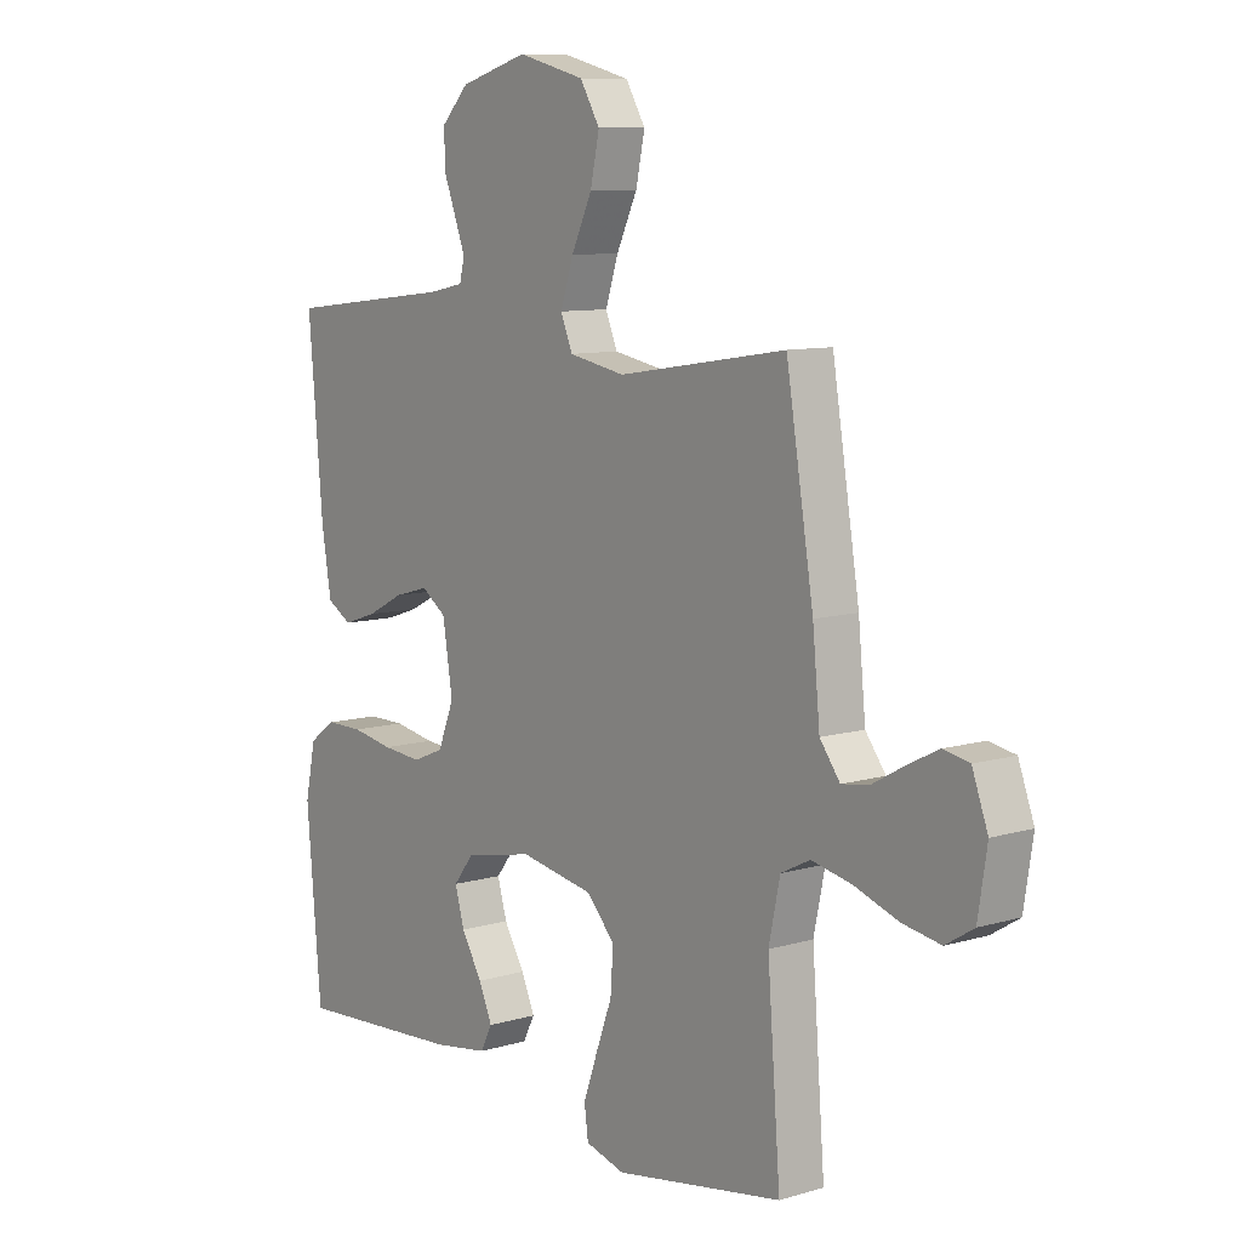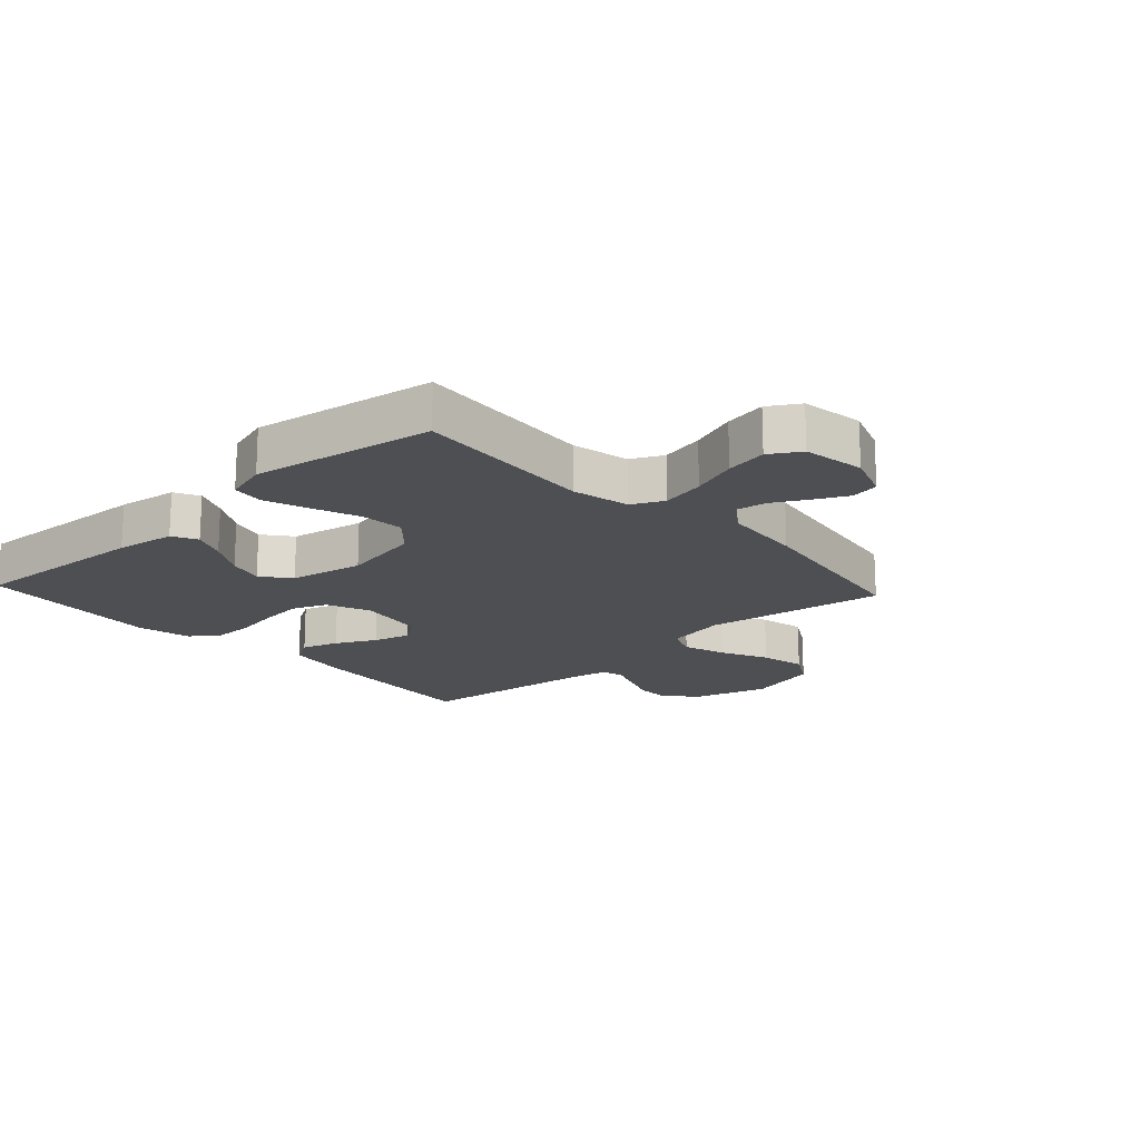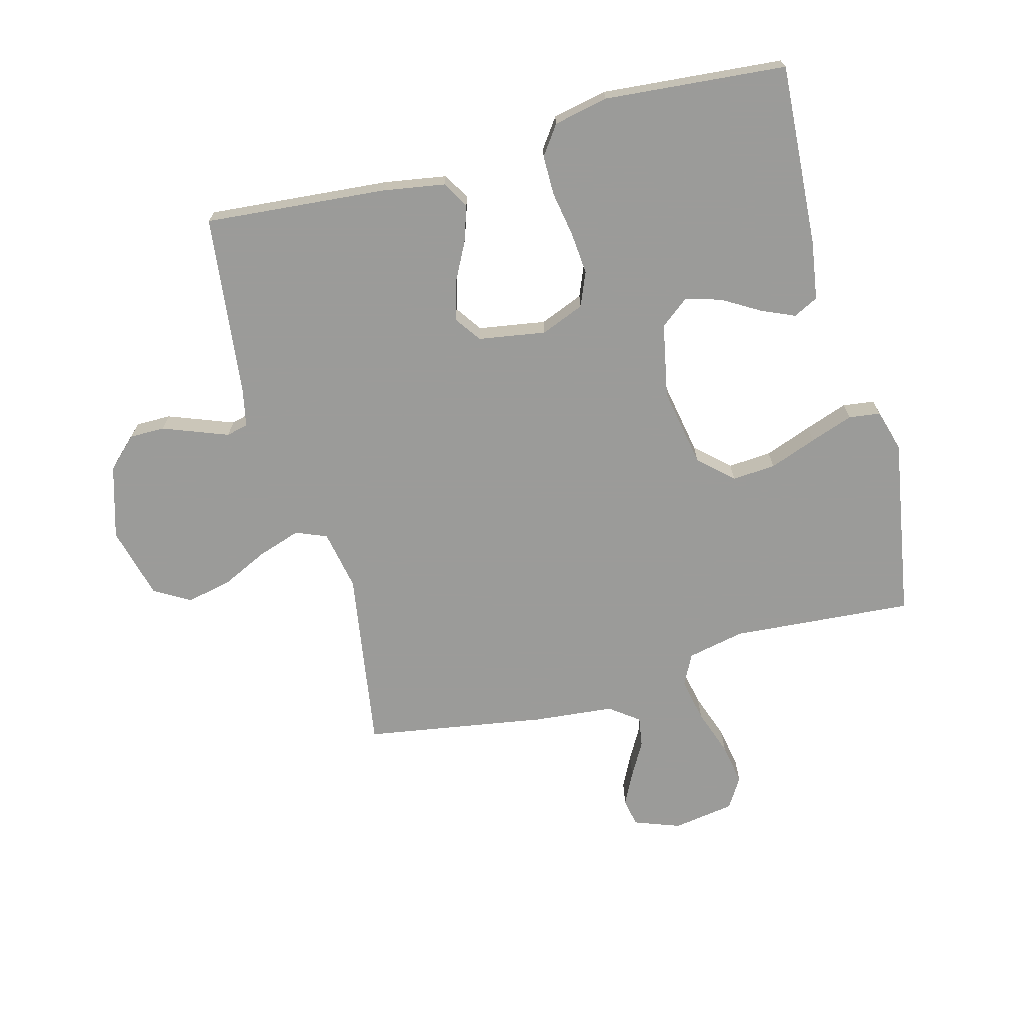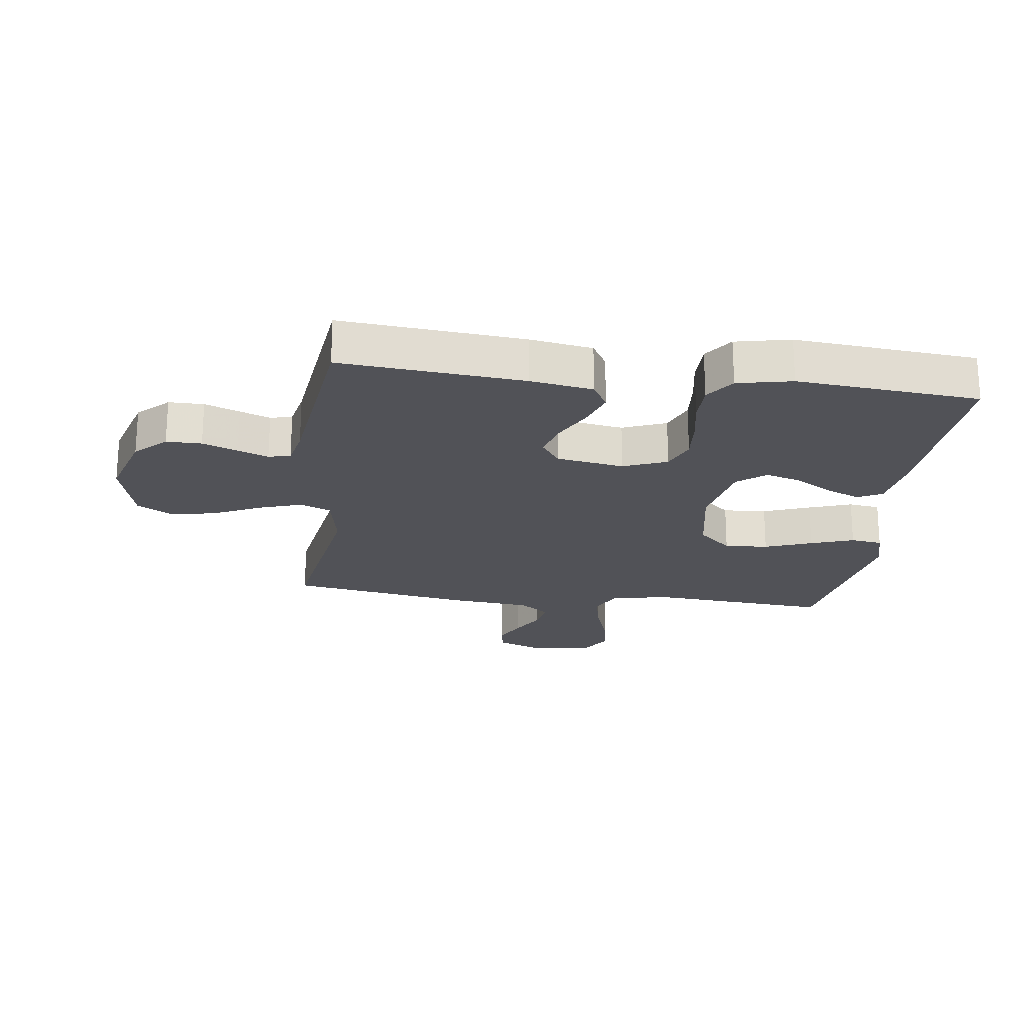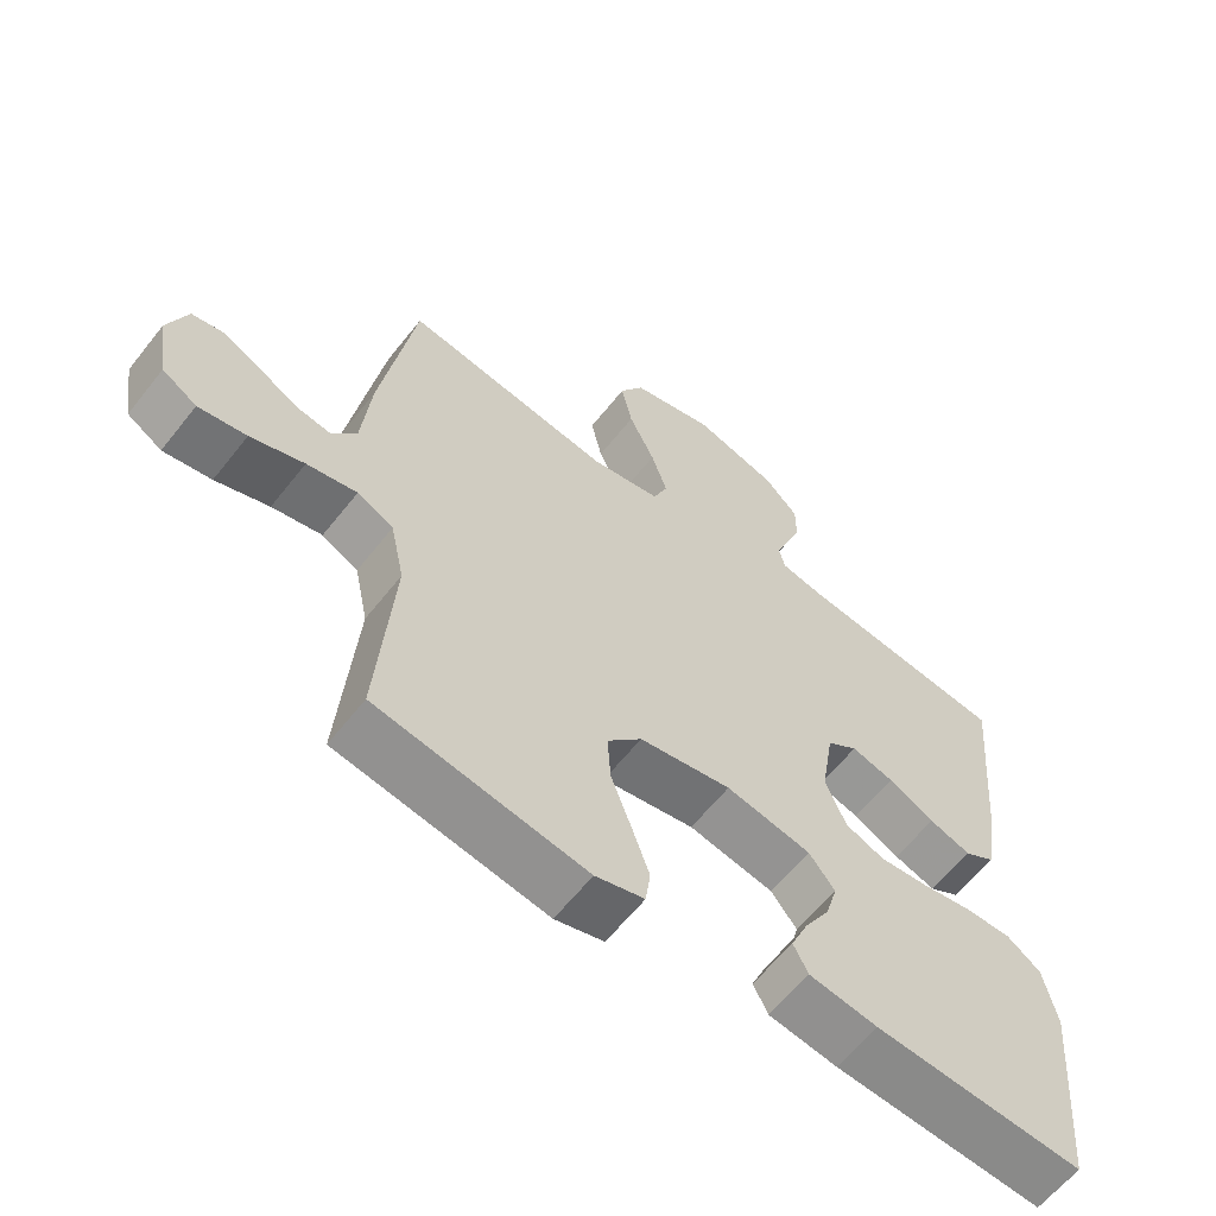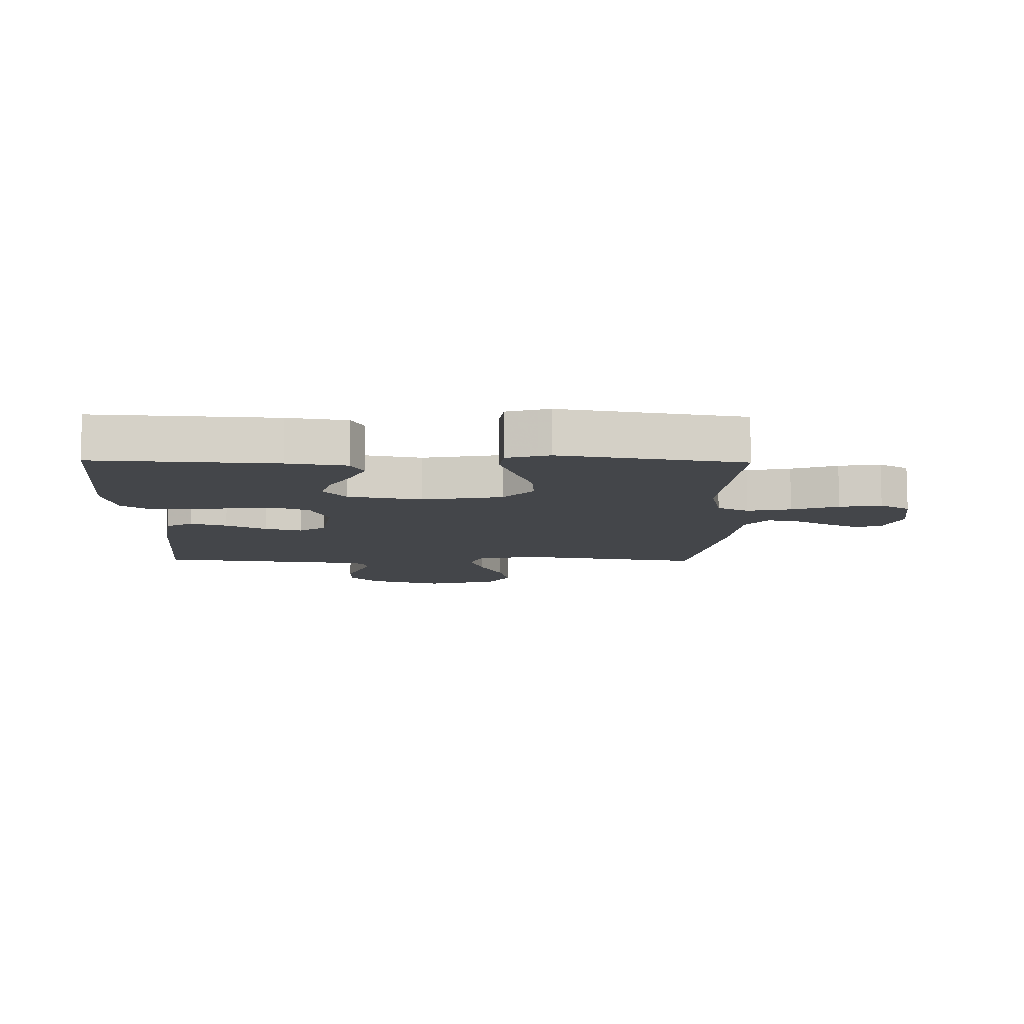
<metadata>
{"format":"obj","ext":"obj","renderer":"f3d","projection":"perspective","resolution":1024,"background":"white","views":[{"elev":9.3,"azim":-128.1,"up":"+Z"},{"elev":-17.9,"azim":-137.2,"up":"+Y"},{"elev":-69.6,"azim":105.0,"up":"+Y"},{"elev":-21.5,"azim":82.5,"up":"+Y"},{"elev":-61.5,"azim":-38.2,"up":"+Z"},{"elev":-9.8,"azim":179.0,"up":"+Y"}]}
</metadata>
<code>
v 0.5 0.07 -0.5
v 0.2 0.07 -0.481
v 0.102 0.07 -0.466
v 0.081 0.07 -0.425
v 0.105 0.07 -0.37
v 0.142 0.07 -0.308
v 0.159 0.07 -0.249
v 0.122 0.07 -0.202
v 0 0.07 -0.178
v -0.132 0.07 -0.202
v -0.182 0.07 -0.257
v -0.177 0.07 -0.329
v -0.148 0.07 -0.407
v -0.123 0.07 -0.478
v -0.13 0.07 -0.53
v -0.2 0.07 -0.55
v -0.5 0.07 -0.5
v -0.477 0.07 -0.2
v -0.497 0.07 -0.105
v -0.549 0.07 -0.079
v -0.621 0.07 -0.094
v -0.698 0.07 -0.121
v -0.767 0.07 -0.133
v -0.817 0.07 -0.102
v -0.833 0.07 0
v -0.805 0.07 0.076
v -0.759 0.07 0.085
v -0.705 0.07 0.058
v -0.648 0.07 0.026
v -0.598 0.07 0.018
v -0.562 0.07 0.066
v -0.549 0.07 0.2
v -0.5 0.07 0.5
v -0.2 0.07 0.453
v -0.1 0.07 0.472
v -0.079 0.07 0.523
v -0.102 0.07 0.593
v -0.139 0.07 0.671
v -0.155 0.07 0.746
v -0.12 0.07 0.805
v 0 0.07 0.836
v 0.121 0.07 0.8
v 0.169 0.07 0.75
v 0.169 0.07 0.692
v 0.147 0.07 0.634
v 0.128 0.07 0.584
v 0.137 0.07 0.548
v 0.2 0.07 0.535
v 0.5 0.07 0.5
v 0.474 0.07 0.2
v 0.457 0.07 0.097
v 0.413 0.07 0.071
v 0.353 0.07 0.091
v 0.287 0.07 0.125
v 0.226 0.07 0.142
v 0.182 0.07 0.111
v 0.164 0.07 0
v 0.193 0.07 -0.072
v 0.249 0.07 -0.095
v 0.319 0.07 -0.089
v 0.393 0.07 -0.076
v 0.459 0.07 -0.076
v 0.507 0.07 -0.11
v 0.526 0.07 -0.2
v 0.5 0 -0.5
v 0.2 0 -0.481
v 0.102 0 -0.466
v 0.081 0 -0.425
v 0.105 0 -0.37
v 0.142 0 -0.308
v 0.159 0 -0.249
v 0.122 0 -0.202
v 0 0 -0.178
v -0.132 0 -0.202
v -0.182 0 -0.257
v -0.177 0 -0.329
v -0.148 0 -0.407
v -0.123 0 -0.478
v -0.13 0 -0.53
v -0.2 0 -0.55
v -0.5 0 -0.5
v -0.477 0 -0.2
v -0.497 0 -0.105
v -0.549 0 -0.079
v -0.621 0 -0.094
v -0.698 0 -0.121
v -0.767 0 -0.133
v -0.817 0 -0.102
v -0.833 0 0
v -0.805 0 0.076
v -0.759 0 0.085
v -0.705 0 0.058
v -0.648 0 0.026
v -0.598 0 0.018
v -0.562 0 0.066
v -0.549 0 0.2
v -0.5 0 0.5
v -0.2 0 0.453
v -0.1 0 0.472
v -0.079 0 0.523
v -0.102 0 0.593
v -0.139 0 0.671
v -0.155 0 0.746
v -0.12 0 0.805
v 0 0 0.836
v 0.121 0 0.8
v 0.169 0 0.75
v 0.169 0 0.692
v 0.147 0 0.634
v 0.128 0 0.584
v 0.137 0 0.548
v 0.2 0 0.535
v 0.5 0 0.5
v 0.474 0 0.2
v 0.457 0 0.097
v 0.413 0 0.071
v 0.353 0 0.091
v 0.287 0 0.125
v 0.226 0 0.142
v 0.182 0 0.111
v 0.164 0 0
v 0.193 0 -0.072
v 0.249 0 -0.095
v 0.319 0 -0.089
v 0.393 0 -0.076
v 0.459 0 -0.076
v 0.507 0 -0.11
v 0.526 0 -0.2
f 4 5 6
f 3 4 6
f 2 3 6
f 1 2 6
f 64 1 6
f 63 64 6
f 62 63 6
f 61 62 6
f 60 61 6
f 59 60 6 7
f 58 59 7 8
f 57 58 8 9
f 56 57 9 10
f 52 53 54
f 51 52 54
f 50 51 54
f 49 50 54
f 48 49 54
f 47 48 54 55
f 46 47 55 56
f 44 45 46
f 43 44 46
f 42 43 46
f 41 42 46
f 40 41 46
f 39 40 46
f 38 39 46
f 37 38 46
f 36 37 46 56
f 31 32 33 34
f 30 31 34 35
f 27 28 29
f 26 27 29
f 25 26 29
f 24 25 29
f 23 24 29
f 22 23 29
f 21 22 29
f 20 21 29 30
f 19 20 30 35
f 16 17 18
f 15 16 18
f 14 15 18
f 13 14 18
f 12 13 18
f 11 12 18 19
f 10 11 19 35
f 10 35 36 56
f 70 69 68
f 70 68 67
f 70 67 66
f 70 66 65
f 70 65 128
f 70 128 127
f 70 127 126
f 70 126 125
f 70 125 124
f 71 70 124 123
f 72 71 123 122
f 73 72 122 121
f 74 73 121 120
f 118 117 116
f 118 116 115
f 118 115 114
f 118 114 113
f 118 113 112
f 119 118 112 111
f 120 119 111 110
f 110 109 108
f 110 108 107
f 110 107 106
f 110 106 105
f 110 105 104
f 110 104 103
f 110 103 102
f 110 102 101
f 120 110 101 100
f 98 97 96 95
f 99 98 95 94
f 93 92 91
f 93 91 90
f 93 90 89
f 93 89 88
f 93 88 87
f 93 87 86
f 93 86 85
f 94 93 85 84
f 99 94 84 83
f 82 81 80
f 82 80 79
f 82 79 78
f 82 78 77
f 82 77 76
f 83 82 76 75
f 99 83 75 74
f 120 100 99 74
f 1 65 66 2
f 2 66 67 3
f 3 67 68 4
f 4 68 69 5
f 5 69 70 6
f 6 70 71 7
f 7 71 72 8
f 8 72 73 9
f 9 73 74 10
f 10 74 75 11
f 11 75 76 12
f 12 76 77 13
f 13 77 78 14
f 14 78 79 15
f 15 79 80 16
f 16 80 81 17
f 17 81 82 18
f 18 82 83 19
f 19 83 84 20
f 20 84 85 21
f 21 85 86 22
f 22 86 87 23
f 23 87 88 24
f 24 88 89 25
f 25 89 90 26
f 26 90 91 27
f 27 91 92 28
f 28 92 93 29
f 29 93 94 30
f 30 94 95 31
f 31 95 96 32
f 32 96 97 33
f 33 97 98 34
f 34 98 99 35
f 35 99 100 36
f 36 100 101 37
f 37 101 102 38
f 38 102 103 39
f 39 103 104 40
f 40 104 105 41
f 41 105 106 42
f 42 106 107 43
f 43 107 108 44
f 44 108 109 45
f 45 109 110 46
f 46 110 111 47
f 47 111 112 48
f 48 112 113 49
f 49 113 114 50
f 50 114 115 51
f 51 115 116 52
f 52 116 117 53
f 53 117 118 54
f 54 118 119 55
f 55 119 120 56
f 56 120 121 57
f 57 121 122 58
f 58 122 123 59
f 59 123 124 60
f 60 124 125 61
f 61 125 126 62
f 62 126 127 63
f 63 127 128 64
f 64 128 65 1

</code>
